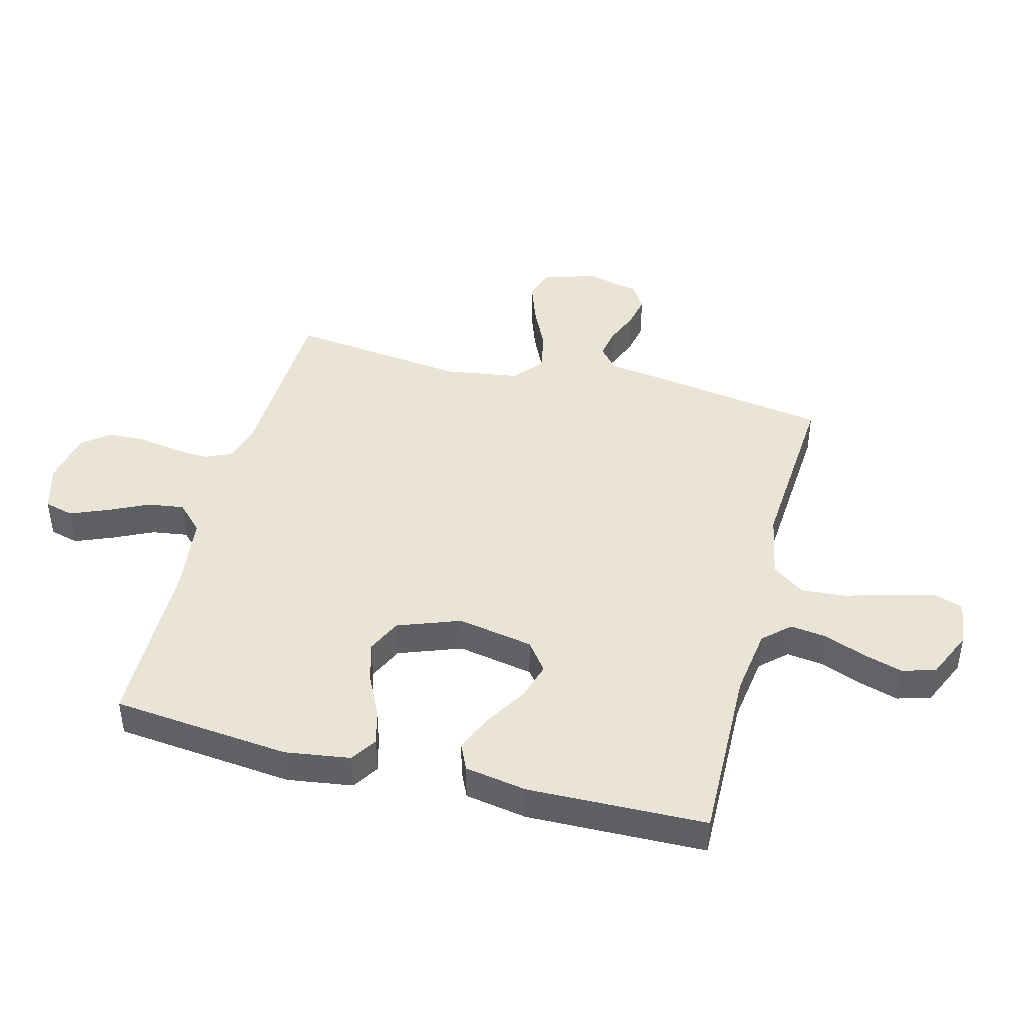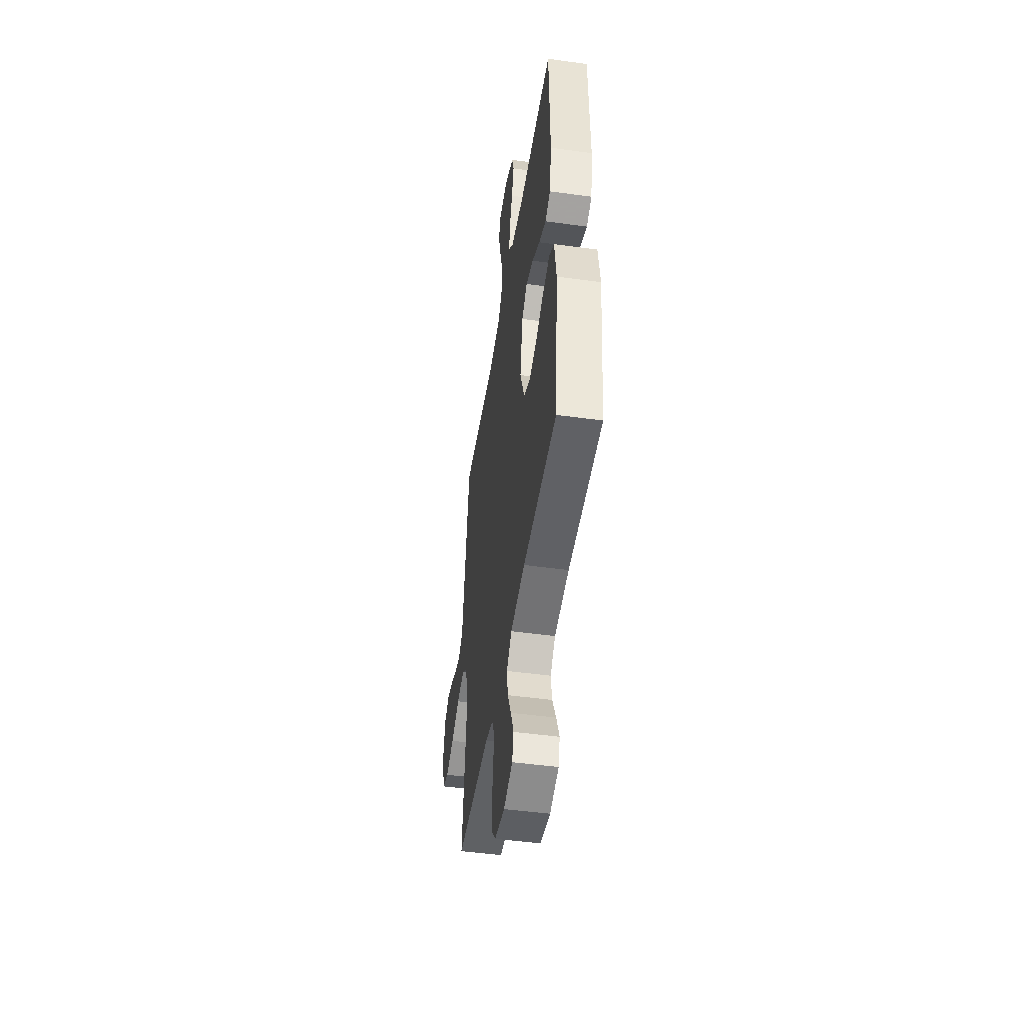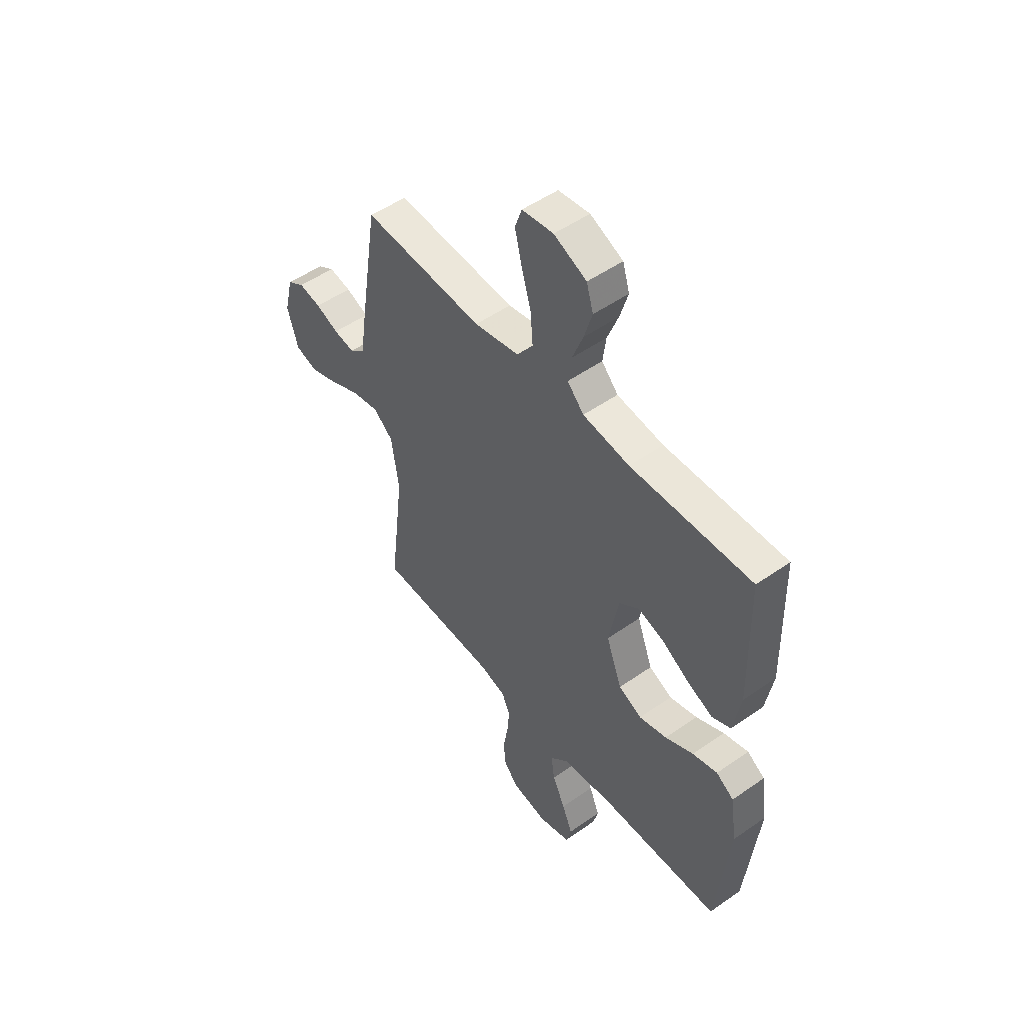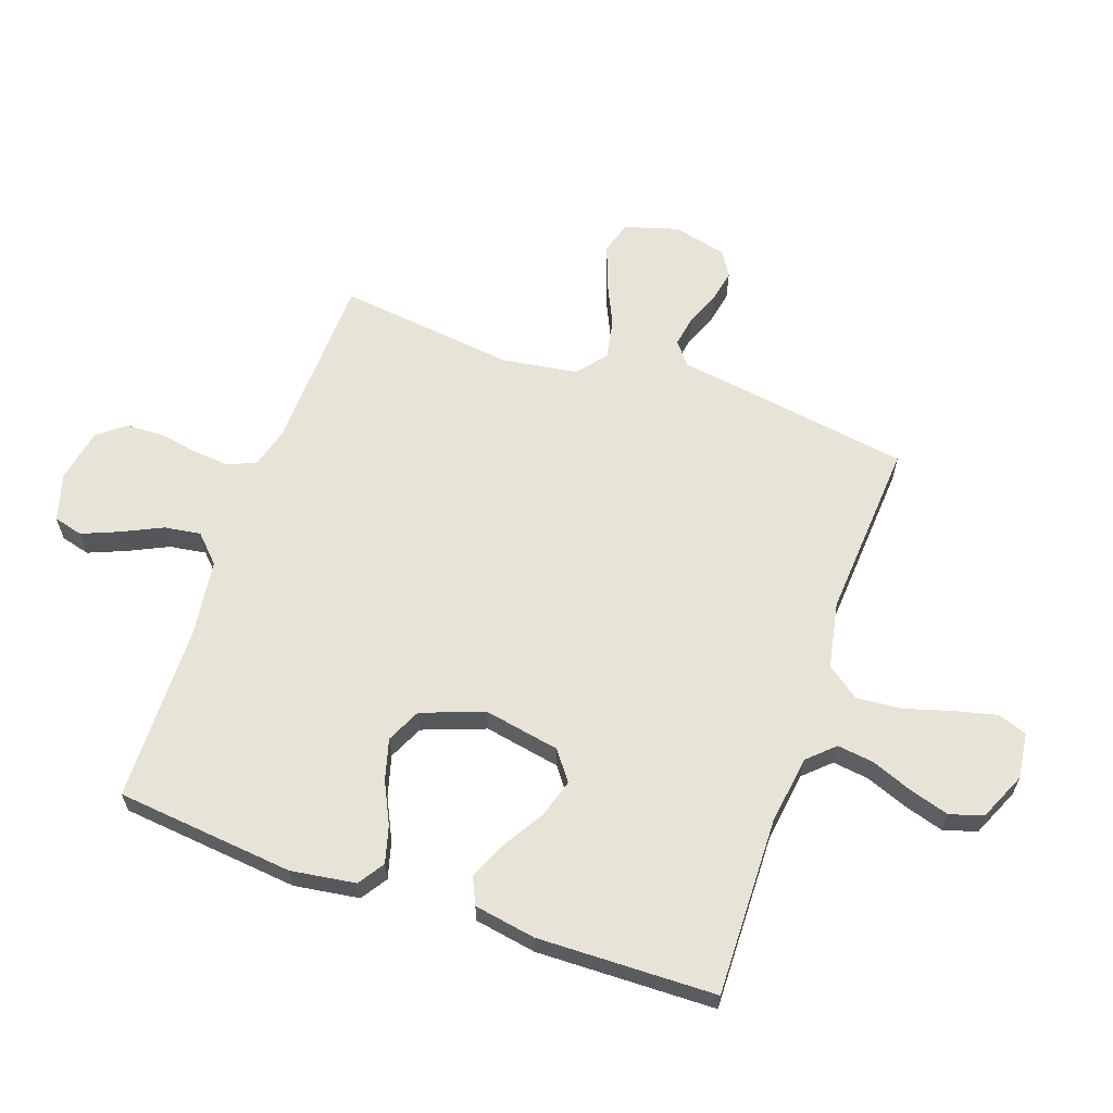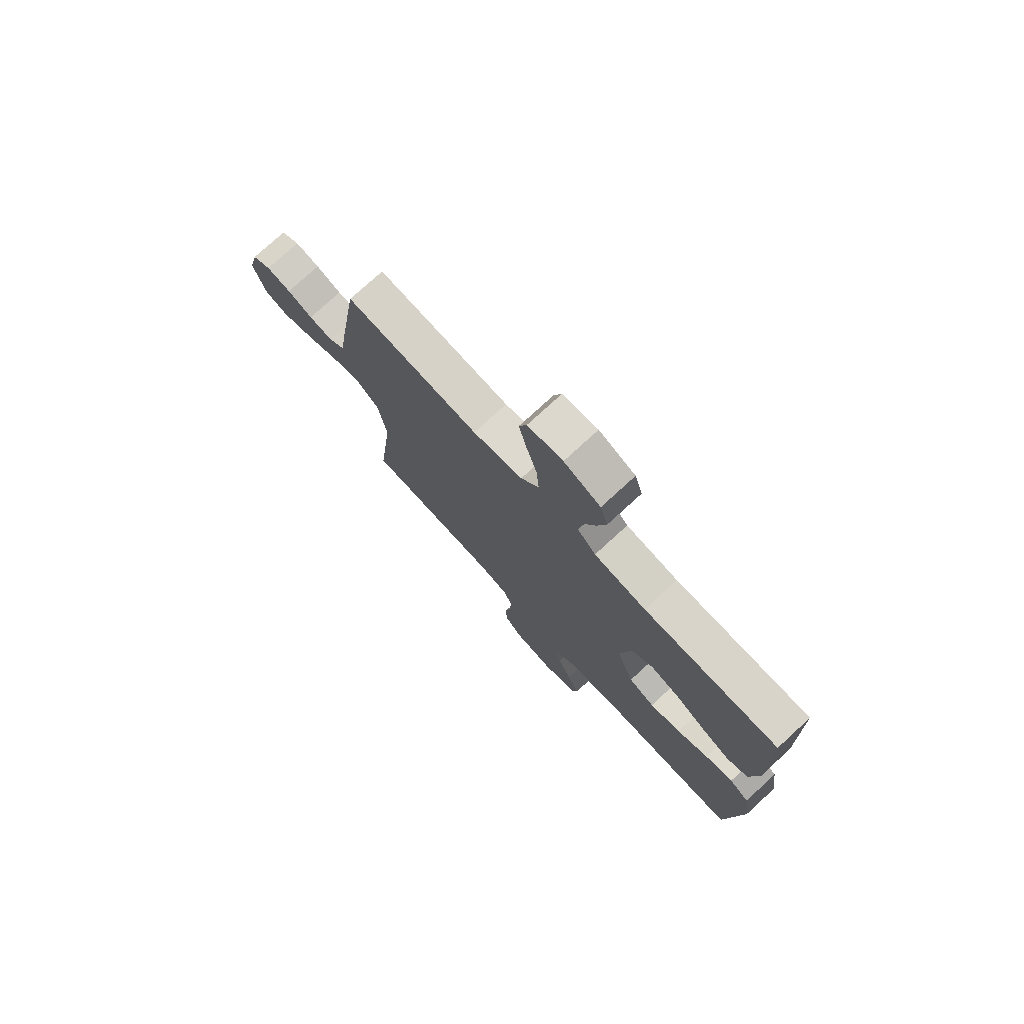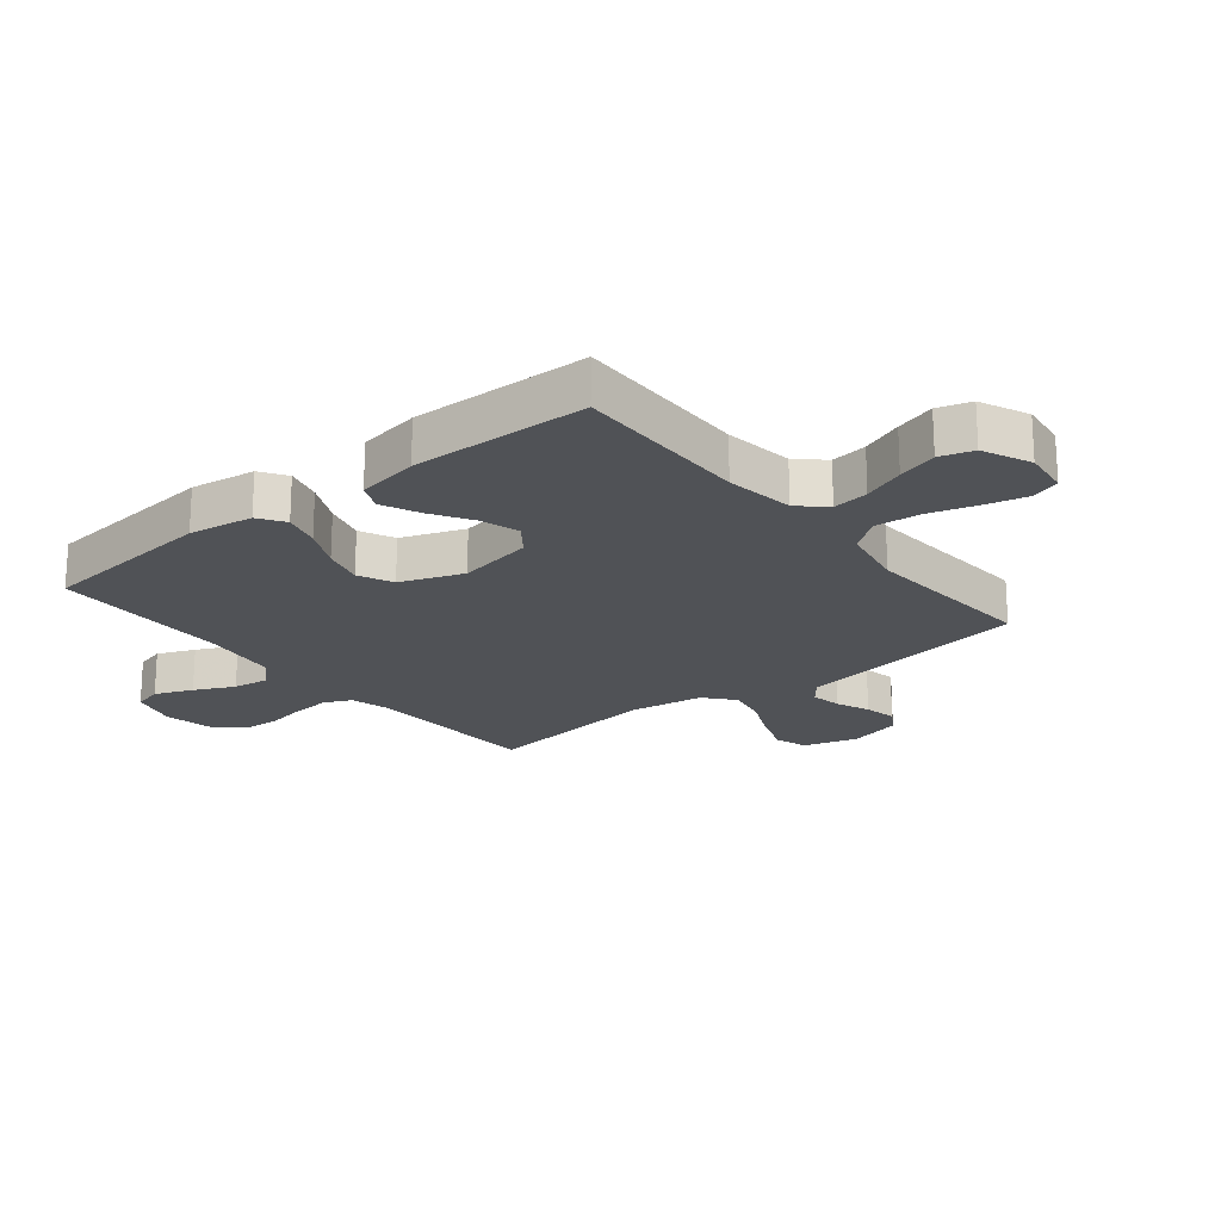
<metadata>
{"format":"obj","ext":"obj","renderer":"f3d","projection":"perspective","resolution":1024,"background":"white","views":[{"elev":43.6,"azim":-75.4,"up":"+Y"},{"elev":-48.1,"azim":-98.8,"up":"+Z"},{"elev":51.2,"azim":-127.4,"up":"+Z"},{"elev":62.7,"azim":-70.7,"up":"+Y"},{"elev":76.0,"azim":-132.6,"up":"+Z"},{"elev":-20.7,"azim":-51.0,"up":"+Y"}]}
</metadata>
<code>
v 0.5 0.07 -0.5
v 0.2 0.07 -0.51
v 0.133 0.07 -0.528
v 0.112 0.07 -0.574
v 0.117 0.07 -0.636
v 0.129 0.07 -0.704
v 0.126 0.07 -0.767
v 0.09 0.07 -0.812
v 0 0.07 -0.829
v -0.08 0.07 -0.806
v -0.093 0.07 -0.757
v -0.067 0.07 -0.694
v -0.035 0.07 -0.627
v -0.026 0.07 -0.566
v -0.071 0.07 -0.522
v -0.2 0.07 -0.505
v -0.5 0.07 -0.5
v -0.531 0.07 -0.2
v -0.515 0.07 -0.091
v -0.471 0.07 -0.062
v -0.409 0.07 -0.079
v -0.339 0.07 -0.113
v -0.27 0.07 -0.132
v -0.212 0.07 -0.105
v -0.173 0.07 0
v -0.197 0.07 0.128
v -0.246 0.07 0.165
v -0.311 0.07 0.145
v -0.38 0.07 0.103
v -0.443 0.07 0.075
v -0.489 0.07 0.096
v -0.507 0.07 0.2
v -0.5 0.07 0.5
v -0.2 0.07 0.493
v -0.084 0.07 0.509
v -0.043 0.07 0.553
v -0.051 0.07 0.614
v -0.078 0.07 0.684
v -0.098 0.07 0.751
v -0.081 0.07 0.807
v 0 0.07 0.843
v 0.078 0.07 0.833
v 0.095 0.07 0.784
v 0.078 0.07 0.713
v 0.054 0.07 0.632
v 0.048 0.07 0.557
v 0.088 0.07 0.502
v 0.2 0.07 0.48
v 0.5 0.07 0.5
v 0.547 0.07 0.2
v 0.561 0.07 0.104
v 0.599 0.07 0.073
v 0.651 0.07 0.082
v 0.708 0.07 0.105
v 0.763 0.07 0.116
v 0.805 0.07 0.09
v 0.827 0.07 0
v 0.8 0.07 -0.09
v 0.746 0.07 -0.107
v 0.675 0.07 -0.082
v 0.6 0.07 -0.047
v 0.532 0.07 -0.034
v 0.483 0.07 -0.075
v 0.464 0.07 -0.2
v 0.5 0 -0.5
v 0.2 0 -0.51
v 0.133 0 -0.528
v 0.112 0 -0.574
v 0.117 0 -0.636
v 0.129 0 -0.704
v 0.126 0 -0.767
v 0.09 0 -0.812
v 0 0 -0.829
v -0.08 0 -0.806
v -0.093 0 -0.757
v -0.067 0 -0.694
v -0.035 0 -0.627
v -0.026 0 -0.566
v -0.071 0 -0.522
v -0.2 0 -0.505
v -0.5 0 -0.5
v -0.531 0 -0.2
v -0.515 0 -0.091
v -0.471 0 -0.062
v -0.409 0 -0.079
v -0.339 0 -0.113
v -0.27 0 -0.132
v -0.212 0 -0.105
v -0.173 0 0
v -0.197 0 0.128
v -0.246 0 0.165
v -0.311 0 0.145
v -0.38 0 0.103
v -0.443 0 0.075
v -0.489 0 0.096
v -0.507 0 0.2
v -0.5 0 0.5
v -0.2 0 0.493
v -0.084 0 0.509
v -0.043 0 0.553
v -0.051 0 0.614
v -0.078 0 0.684
v -0.098 0 0.751
v -0.081 0 0.807
v 0 0 0.843
v 0.078 0 0.833
v 0.095 0 0.784
v 0.078 0 0.713
v 0.054 0 0.632
v 0.048 0 0.557
v 0.088 0 0.502
v 0.2 0 0.48
v 0.5 0 0.5
v 0.547 0 0.2
v 0.561 0 0.104
v 0.599 0 0.073
v 0.651 0 0.082
v 0.708 0 0.105
v 0.763 0 0.116
v 0.805 0 0.09
v 0.827 0 0
v 0.8 0 -0.09
v 0.746 0 -0.107
v 0.675 0 -0.082
v 0.6 0 -0.047
v 0.532 0 -0.034
v 0.483 0 -0.075
v 0.464 0 -0.2
f 59 60 61
f 58 59 61
f 57 58 61
f 56 57 61
f 55 56 61
f 54 55 61
f 53 54 61
f 52 53 61 62
f 51 52 62 63
f 50 51 63
f 49 50 63
f 48 49 63
f 43 44 45
f 42 43 45
f 41 42 45
f 40 41 45
f 39 40 45
f 38 39 45
f 37 38 45
f 36 37 45 46
f 35 36 46 47
f 32 33 34
f 31 32 34
f 30 31 34
f 29 30 34
f 28 29 34
f 35 47 48
f 34 35 48
f 28 34 48
f 27 28 48
f 20 21 22
f 19 20 22
f 18 19 22
f 17 18 22
f 16 17 22
f 15 16 22 23
f 14 15 23 24
f 11 12 13
f 10 11 13
f 9 10 13
f 8 9 13
f 7 8 13
f 6 7 13
f 5 6 13
f 4 5 13 14
f 14 24 25
f 4 14 25
f 3 4 25
f 64 1 2
f 48 63 64
f 27 48 64
f 26 27 64
f 25 26 64
f 3 25 64
f 2 3 64
f 125 124 123
f 125 123 122
f 125 122 121
f 125 121 120
f 125 120 119
f 125 119 118
f 125 118 117
f 126 125 117 116
f 127 126 116 115
f 127 115 114
f 127 114 113
f 127 113 112
f 109 108 107
f 109 107 106
f 109 106 105
f 109 105 104
f 109 104 103
f 109 103 102
f 109 102 101
f 110 109 101 100
f 111 110 100 99
f 98 97 96
f 98 96 95
f 98 95 94
f 98 94 93
f 98 93 92
f 112 111 99
f 112 99 98
f 112 98 92
f 112 92 91
f 86 85 84
f 86 84 83
f 86 83 82
f 86 82 81
f 86 81 80
f 87 86 80 79
f 88 87 79 78
f 77 76 75
f 77 75 74
f 77 74 73
f 77 73 72
f 77 72 71
f 77 71 70
f 77 70 69
f 78 77 69 68
f 89 88 78
f 89 78 68
f 89 68 67
f 66 65 128
f 128 127 112
f 128 112 91
f 128 91 90
f 128 90 89
f 128 89 67
f 128 67 66
f 1 65 66 2
f 2 66 67 3
f 3 67 68 4
f 4 68 69 5
f 5 69 70 6
f 6 70 71 7
f 7 71 72 8
f 8 72 73 9
f 9 73 74 10
f 10 74 75 11
f 11 75 76 12
f 12 76 77 13
f 13 77 78 14
f 14 78 79 15
f 15 79 80 16
f 16 80 81 17
f 17 81 82 18
f 18 82 83 19
f 19 83 84 20
f 20 84 85 21
f 21 85 86 22
f 22 86 87 23
f 23 87 88 24
f 24 88 89 25
f 25 89 90 26
f 26 90 91 27
f 27 91 92 28
f 28 92 93 29
f 29 93 94 30
f 30 94 95 31
f 31 95 96 32
f 32 96 97 33
f 33 97 98 34
f 34 98 99 35
f 35 99 100 36
f 36 100 101 37
f 37 101 102 38
f 38 102 103 39
f 39 103 104 40
f 40 104 105 41
f 41 105 106 42
f 42 106 107 43
f 43 107 108 44
f 44 108 109 45
f 45 109 110 46
f 46 110 111 47
f 47 111 112 48
f 48 112 113 49
f 49 113 114 50
f 50 114 115 51
f 51 115 116 52
f 52 116 117 53
f 53 117 118 54
f 54 118 119 55
f 55 119 120 56
f 56 120 121 57
f 57 121 122 58
f 58 122 123 59
f 59 123 124 60
f 60 124 125 61
f 61 125 126 62
f 62 126 127 63
f 63 127 128 64
f 64 128 65 1

</code>
